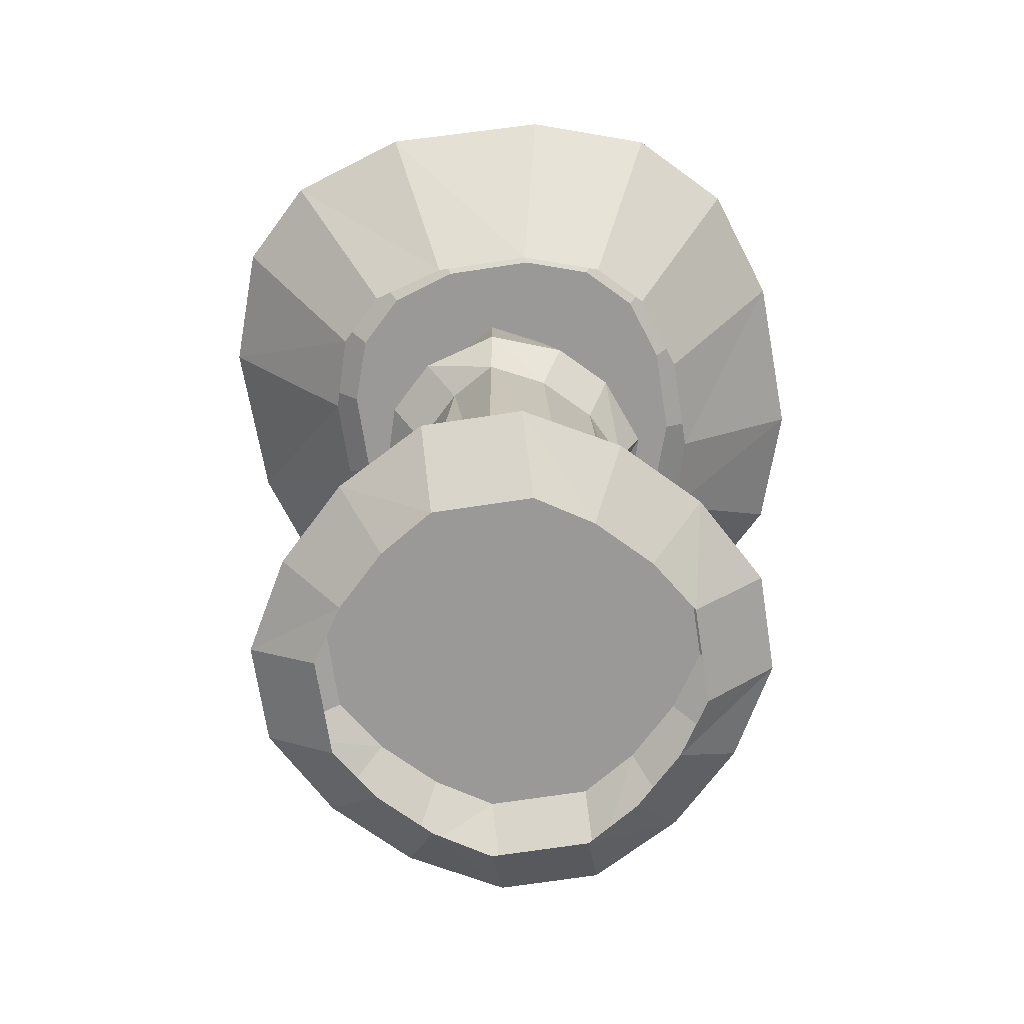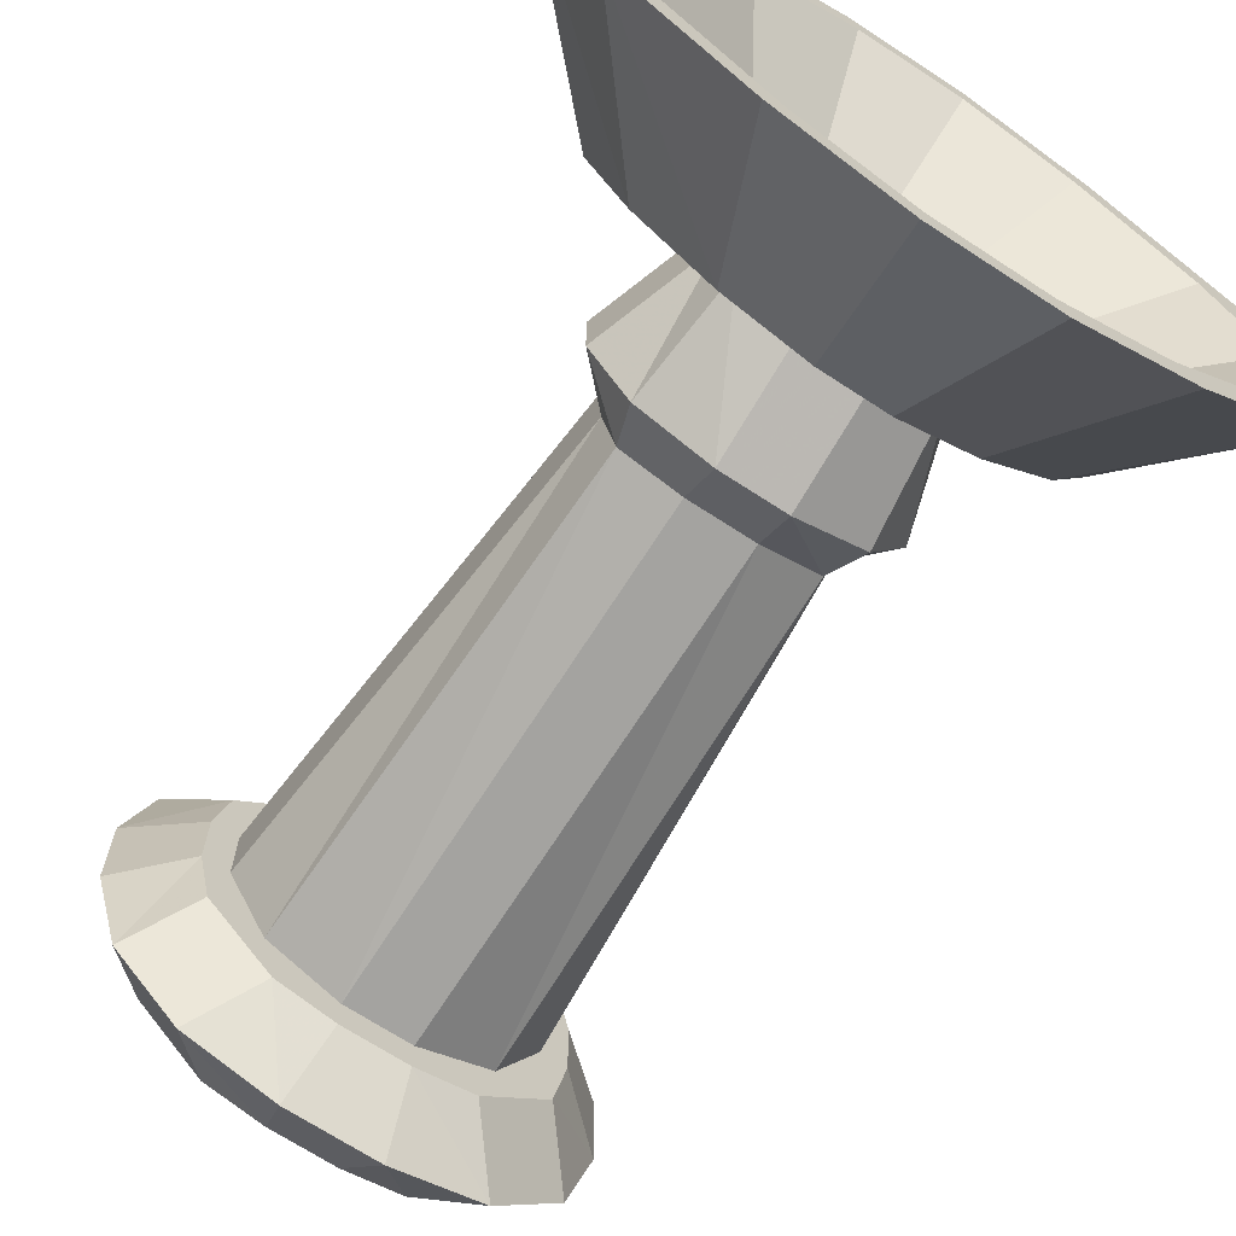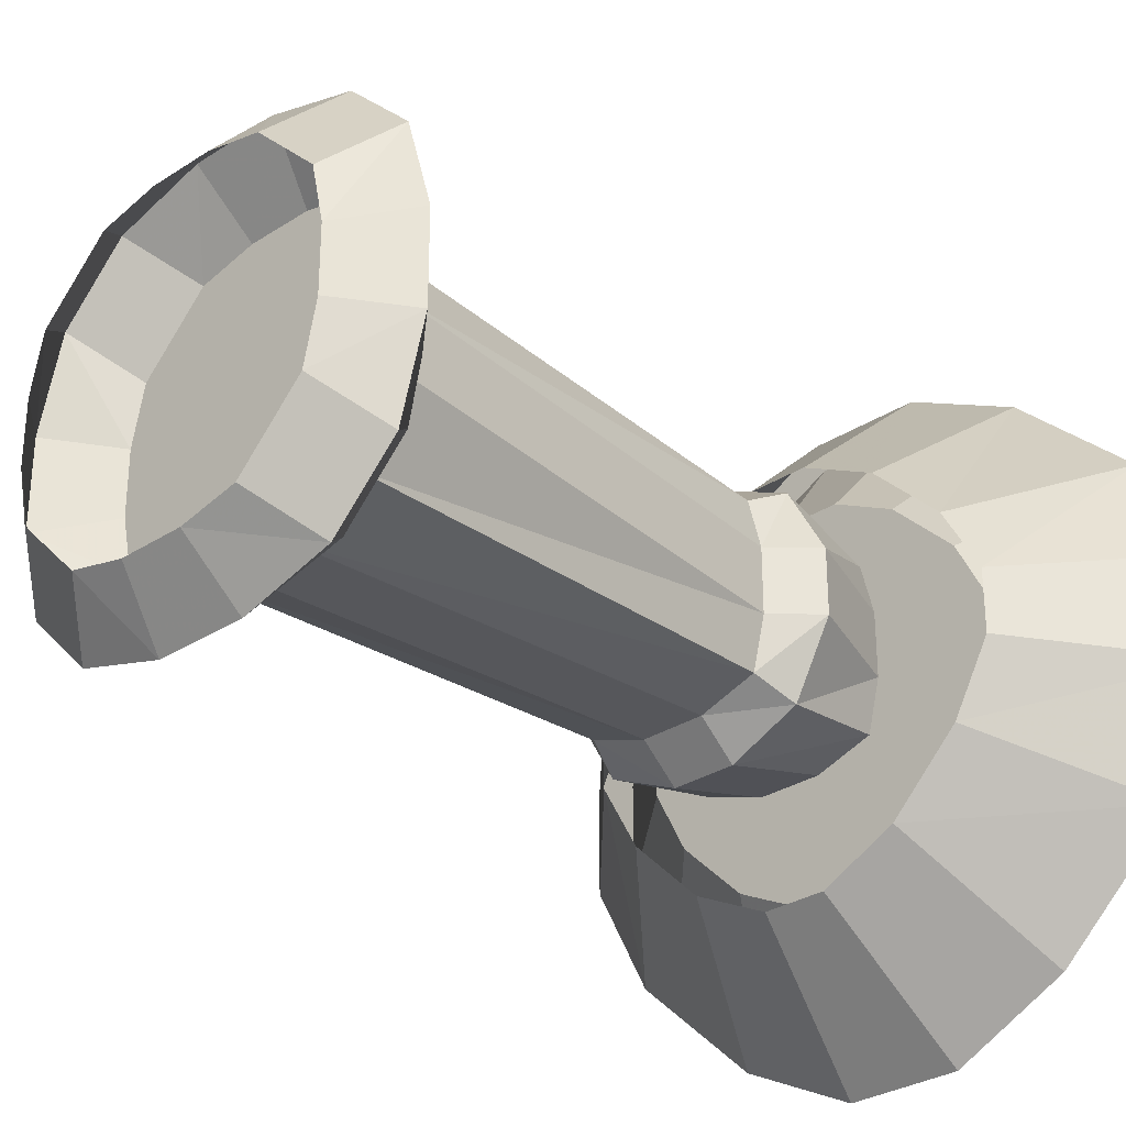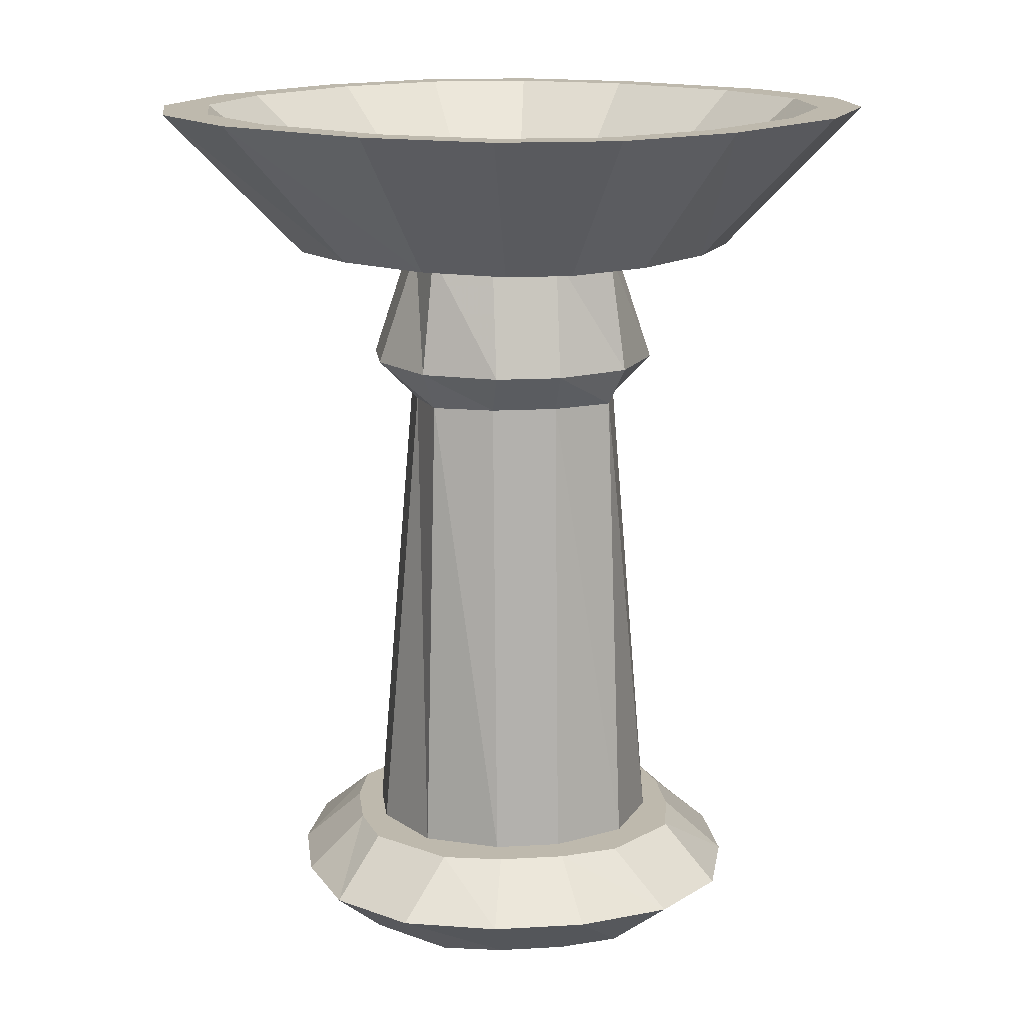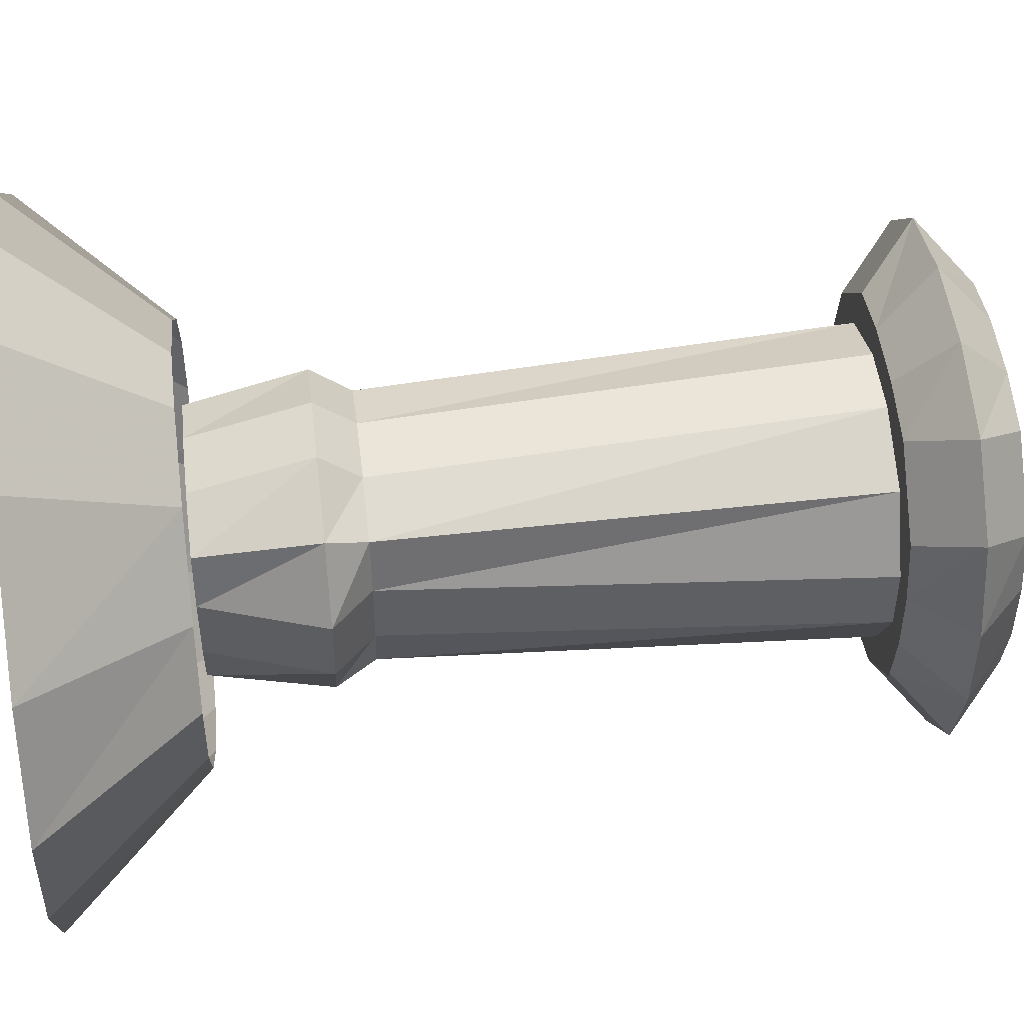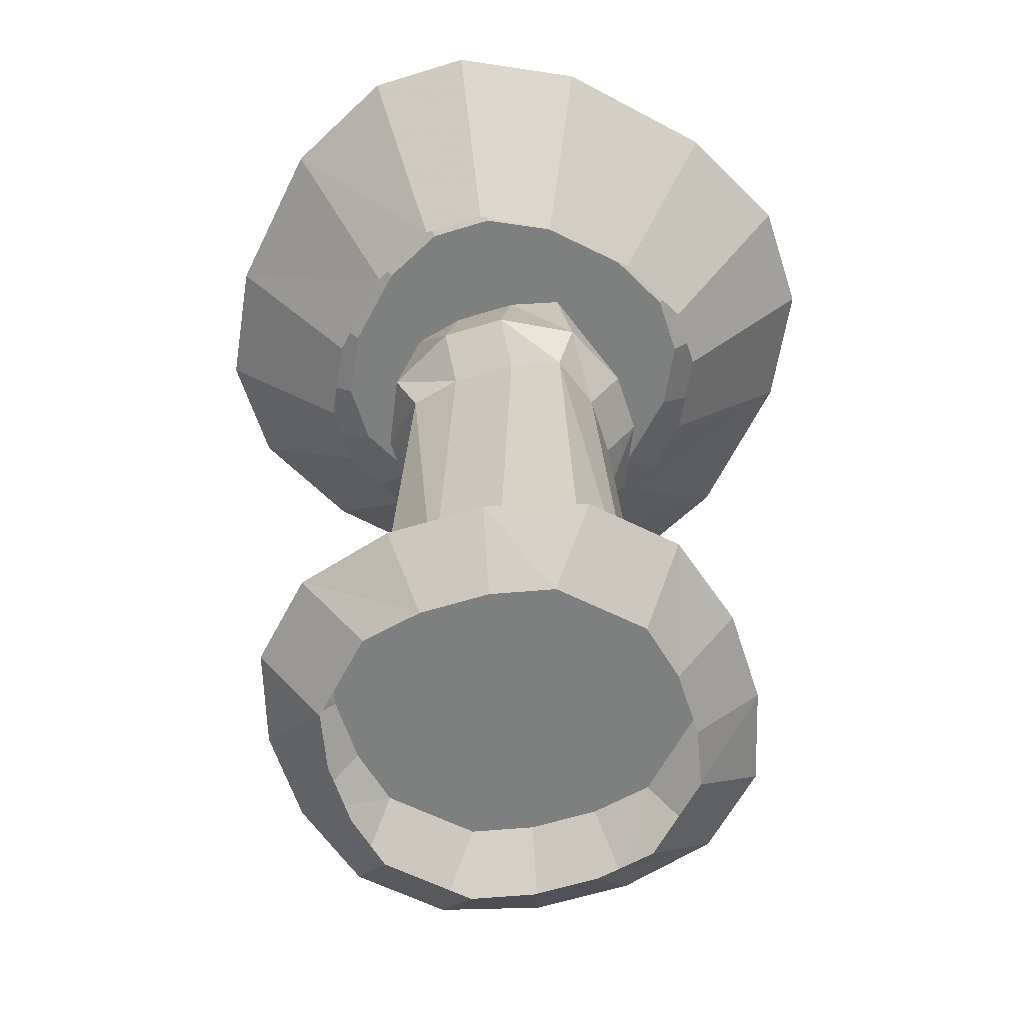
<metadata>
{"format":"obj","ext":"obj","renderer":"f3d","projection":"perspective","resolution":1024,"background":"white","views":[{"elev":-69.1,"azim":143.7,"up":"+Y"},{"elev":-69.4,"azim":146.8,"up":"+Z"},{"elev":-30.3,"azim":43.1,"up":"+Z"},{"elev":15.1,"azim":173.0,"up":"+Y"},{"elev":49.7,"azim":-96.7,"up":"+Z"},{"elev":-59.6,"azim":107.7,"up":"+Y"}]}
</metadata>
<code>
v -0.05469 0.0625 0.2734
v -0.1641 0.0625 0.2422
v -0.1094 0.125 0.1875
v -0.03906 0.125 0.2031
v 0.05469 0.0625 0.2734
v 0.03906 0 0.2031
v -0.03906 0 0.2031
v -0.1094 0 0.1875
v -0.2422 0.0625 0.1641
v -0.1875 0.125 0.1094
v -0.2031 0.125 0.03906
v -0.2031 0.125 -0.03906
v -0.1875 0.125 -0.1172
v -0.1094 0.125 -0.1875
v -0.03906 0.125 -0.2031
v 0.03906 0.125 -0.2031
v 0.1094 0.125 -0.1875
v 0.1875 0.125 -0.1094
v 0.2031 0.125 -0.03906
v 0.2031 0.125 0.03906
v 0.1875 0.125 0.1094
v 0.1094 0.125 0.1875
v 0.03906 0.125 0.2031
v 0.1641 0.0625 0.2422
v 0.1094 0 0.1875
v -0.2734 0.0625 0.05469
v -0.2734 0.0625 -0.05469
v -0.2422 0.0625 -0.1641
v -0.1875 0.125 -0.1094
v -0.1641 0.0625 -0.2422
v -0.05469 0.0625 -0.2734
v 0.05469 0.0625 -0.2734
v 0.1641 0.0625 -0.2422
v 0.2422 0.0625 -0.1641
v 0.2734 0.0625 -0.05469
v 0.2734 0.0625 0.05469
v 0.2422 0.0625 0.1641
v -0.1875 0 0.1094
v -0.2031 0 0.03906
v -0.2031 0 -0.03906
v -0.1875 0 -0.1094
v -0.1094 0 -0.1875
v -0.03906 0 -0.2031
v 0.03906 0 -0.2031
v 0.1094 0 -0.1875
v 0.1875 0 -0.1094
v 0.2031 0 -0.03906
v 0.2031 0 0.03906
v 0.1875 0 0.1094
v -0.125 0.6875 0.03906
v -0.125 0.6875 -0.03906
v -0.1719 0.7344 -0.03906
v -0.1719 0.7344 0.03906
v -0.1094 0.6875 0.1016
v -0.1094 0.6875 -0.1016
v -0.03906 0.6875 -0.125
v 0.03906 0.6875 -0.125
v 0.1094 0.6875 -0.1016
v 0.125 0.6875 -0.03906
v 0.125 0.6875 0.03906
v 0.1094 0.6875 0.1016
v 0.03906 0.6875 0.125
v -0.03906 0.6875 0.125
v -0.125 0.125 0.125
v -0.1719 0.125 0.03906
v -0.1719 0.125 -0.03906
v -0.125 0.7344 -0.125
v -0.1094 0.875 -0.1016
v -0.125 0.875 -0.03906
v -0.125 0.875 0.03906
v -0.125 0.7344 0.125
v -0.03906 0.7344 -0.1641
v -0.03906 0.875 -0.125
v 0.03906 0.7344 -0.1641
v 0.03906 0.875 -0.125
v 0.1094 0.875 -0.1016
v 0.125 0.875 -0.03906
v 0.125 0.875 0.03906
v 0.1094 0.875 0.1016
v 0.03906 0.875 0.125
v -0.03906 0.875 0.125
v -0.1094 0.875 0.1016
v -0.03906 0.7344 0.1641
v 0.03906 0.125 0.1641
v -0.03906 0.125 0.1641
v 0.125 0.7344 -0.125
v 0.1719 0.7344 -0.03906
v 0.1719 0.7344 0.03906
v 0.125 0.7344 0.125
v 0.03906 0.7344 0.1641
v -0.125 0.125 -0.125
v -0.03906 0.125 -0.1641
v 0.03906 0.125 -0.1641
v 0.125 0.125 -0.125
v 0.1719 0.125 -0.03906
v 0.1719 0.125 0.03906
v 0.125 0.125 0.125
v -0.07031 1.047 0.4141
v 0.07031 1.047 0.4141
v 0.03906 0.875 0.2578
v -0.03906 0.875 0.2578
v -0.2109 1.047 0.3438
v -0.0625 1.047 0.375
v 0.0625 1.047 0.375
v 0.1875 1.047 0.3125
v 0.2109 1.047 0.3438
v 0.1328 0.875 0.2109
v 0.3594 1.047 0.2031
v 0.2188 0.875 0.125
v 0.4297 1.047 0.0625
v 0.2656 0.875 0.03906
v 0.4297 1.047 -0.0625
v 0.2656 0.875 -0.03906
v 0.3594 1.047 -0.2031
v 0.2188 0.875 -0.125
v 0.2109 1.047 -0.3438
v 0.1328 0.875 -0.2109
v 0.07031 1.047 -0.4141
v 0.03906 0.875 -0.2578
v -0.07031 1.047 -0.4141
v -0.03906 0.875 -0.2578
v -0.2109 1.047 -0.3438
v -0.1328 0.875 -0.2109
v -0.3594 1.047 -0.2031
v -0.2188 0.875 -0.125
v -0.4297 1.047 -0.0625
v -0.2656 0.875 -0.03906
v -0.4297 1.047 0.0625
v -0.2656 0.875 0.03906
v -0.3594 1.047 0.2031
v -0.2188 0.875 0.125
v -0.1328 0.875 0.2109
v -0.03906 0.9297 0.2344
v 0.03906 0.9297 0.2344
v -0.1172 0.9297 0.1953
v -0.1953 0.9297 0.1172
v 0.1172 0.9297 0.1953
v 0.1953 0.9297 0.1172
v 0.3125 1.047 0.1875
v 0.375 1.047 0.0625
v 0.375 1.047 -0.0625
v 0.3125 1.047 -0.1875
v 0.1875 1.047 -0.3125
v 0.0625 1.047 -0.375
v -0.0625 1.047 -0.375
v -0.1875 1.047 -0.3125
v -0.3125 1.047 -0.1875
v -0.375 1.047 -0.0625
v -0.375 1.047 0.0625
v -0.3125 1.047 0.1875
v -0.1875 1.047 0.3125
v -0.2344 0.9297 0.03906
v -0.2344 0.9297 -0.03906
v -0.1953 0.9297 -0.1172
v -0.1172 0.9297 -0.1953
v -0.03906 0.9297 -0.2344
v 0.03906 0.9297 -0.2344
v 0.1172 0.9297 -0.1953
v 0.1953 0.9297 -0.1172
v 0.2344 0.9297 -0.03906
v 0.2344 0.9297 0.03906
f 1 2 3
f 1 3 4
f 1 4 5
f 1 5 6
f 1 6 7
f 1 7 2
f 2 7 8
f 2 8 9
f 2 9 10
f 2 10 3
f 3 10 11
f 3 11 12
f 3 12 13
f 3 13 14
f 3 14 15
f 3 15 16
f 3 16 17
f 3 17 18
f 3 18 19
f 3 19 20
f 3 20 21
f 3 21 22
f 3 22 23
f 3 23 4
f 4 23 5
f 5 23 24
f 5 24 25
f 5 25 6
f 9 26 11
f 9 11 10
f 26 27 12
f 26 12 11
f 27 28 29
f 27 29 12
f 28 30 14
f 28 14 29
f 30 31 15
f 30 15 14
f 31 32 16
f 31 16 15
f 32 33 17
f 32 17 16
f 33 34 18
f 33 18 17
f 34 35 19
f 34 19 18
f 35 36 20
f 35 20 19
f 36 37 21
f 36 21 20
f 37 24 22
f 37 22 21
f 24 23 22
f 8 38 9
f 9 38 26
f 26 38 39
f 26 39 27
f 27 39 40
f 27 40 28
f 28 40 41
f 28 41 30
f 30 41 42
f 30 42 31
f 31 42 43
f 31 43 32
f 32 43 44
f 32 44 33
f 33 44 45
f 33 45 34
f 34 45 46
f 34 46 35
f 35 46 47
f 35 47 36
f 36 47 48
f 36 48 37
f 37 48 49
f 37 49 24
f 24 49 25
f 50 51 52
f 50 52 53
f 50 53 54
f 50 54 51
f 50 51 55
f 50 55 56
f 50 56 57
f 50 57 58
f 50 58 59
f 50 59 60
f 50 60 61
f 50 61 62
f 50 62 63
f 50 63 54
f 50 54 64
f 50 64 65
f 50 65 51
f 51 65 66
f 51 66 55
f 51 55 67
f 51 67 52
f 52 67 68
f 52 68 69
f 52 69 53
f 53 69 70
f 53 70 71
f 53 71 54
f 54 71 63
f 54 63 62
f 54 62 61
f 54 61 60
f 54 60 59
f 54 59 58
f 54 58 57
f 54 57 56
f 54 56 55
f 54 55 51
f 55 56 72
f 55 72 67
f 67 72 73
f 67 73 68
f 68 73 70
f 68 70 69
f 56 57 74
f 56 74 72
f 72 74 75
f 72 75 73
f 73 75 70
f 70 75 76
f 70 76 77
f 70 77 78
f 70 78 79
f 70 79 80
f 70 80 81
f 70 81 82
f 70 82 71
f 71 82 83
f 71 83 63
f 63 83 62
f 63 62 84
f 63 84 85
f 63 85 54
f 54 85 64
f 57 58 86
f 57 86 74
f 74 86 76
f 74 76 75
f 58 59 87
f 58 87 86
f 86 87 77
f 86 77 76
f 59 60 88
f 59 88 87
f 87 88 78
f 87 78 77
f 60 61 89
f 60 89 88
f 88 89 79
f 88 79 78
f 61 62 90
f 61 90 89
f 89 90 80
f 89 80 79
f 62 83 90
f 90 83 81
f 90 81 80
f 83 82 81
f 66 91 55
f 55 91 56
f 56 91 92
f 56 92 57
f 57 92 93
f 57 93 58
f 58 93 94
f 58 94 59
f 59 94 95
f 59 95 60
f 60 95 96
f 60 96 61
f 61 96 97
f 61 97 62
f 62 97 84
f 98 99 100
f 98 100 101
f 98 101 102
f 98 102 103
f 98 103 104
f 98 104 99
f 99 104 105
f 99 105 106
f 99 106 107
f 99 107 100
f 106 108 109
f 106 109 107
f 108 110 111
f 108 111 109
f 110 112 113
f 110 113 111
f 112 114 115
f 112 115 113
f 114 116 117
f 114 117 115
f 116 118 119
f 116 119 117
f 118 120 121
f 118 121 119
f 120 122 123
f 120 123 121
f 122 124 125
f 122 125 123
f 124 126 127
f 124 127 125
f 126 128 129
f 126 129 127
f 128 130 131
f 128 131 129
f 130 102 132
f 130 132 131
f 102 101 132
f 133 134 104
f 133 104 103
f 133 103 135
f 133 135 136
f 133 136 134
f 134 136 137
f 134 137 105
f 134 105 104
f 137 138 139
f 137 139 105
f 105 139 106
f 106 139 108
f 108 139 140
f 108 140 110
f 110 140 141
f 110 141 112
f 112 141 142
f 112 142 114
f 114 142 143
f 114 143 116
f 116 143 144
f 116 144 118
f 118 144 145
f 118 145 120
f 120 145 146
f 120 146 122
f 122 146 147
f 122 147 124
f 124 147 148
f 124 148 126
f 126 148 149
f 126 149 128
f 128 149 150
f 128 150 130
f 130 150 151
f 130 151 102
f 102 151 103
f 103 151 135
f 135 151 136
f 136 151 150
f 136 150 152
f 136 152 153
f 136 153 154
f 136 154 155
f 136 155 156
f 136 156 157
f 136 157 158
f 136 158 159
f 136 159 160
f 136 160 161
f 136 161 138
f 136 138 137
f 138 161 140
f 138 140 139
f 161 160 141
f 161 141 140
f 160 159 142
f 160 142 141
f 159 158 143
f 159 143 142
f 158 157 144
f 158 144 143
f 157 156 145
f 157 145 144
f 156 155 146
f 156 146 145
f 155 154 147
f 155 147 146
f 154 153 148
f 154 148 147
f 153 152 149
f 153 149 148
f 152 150 149

</code>
